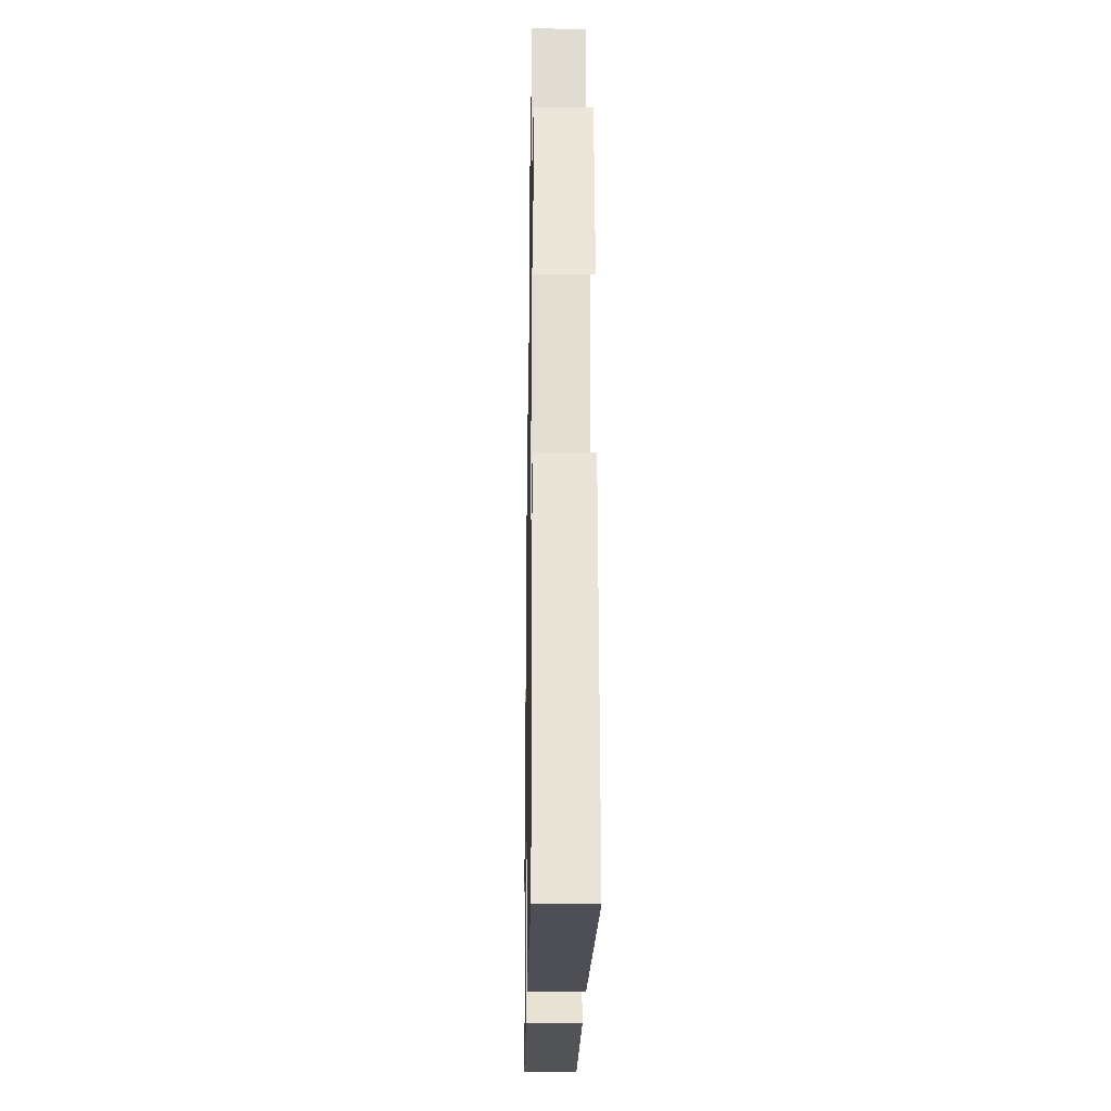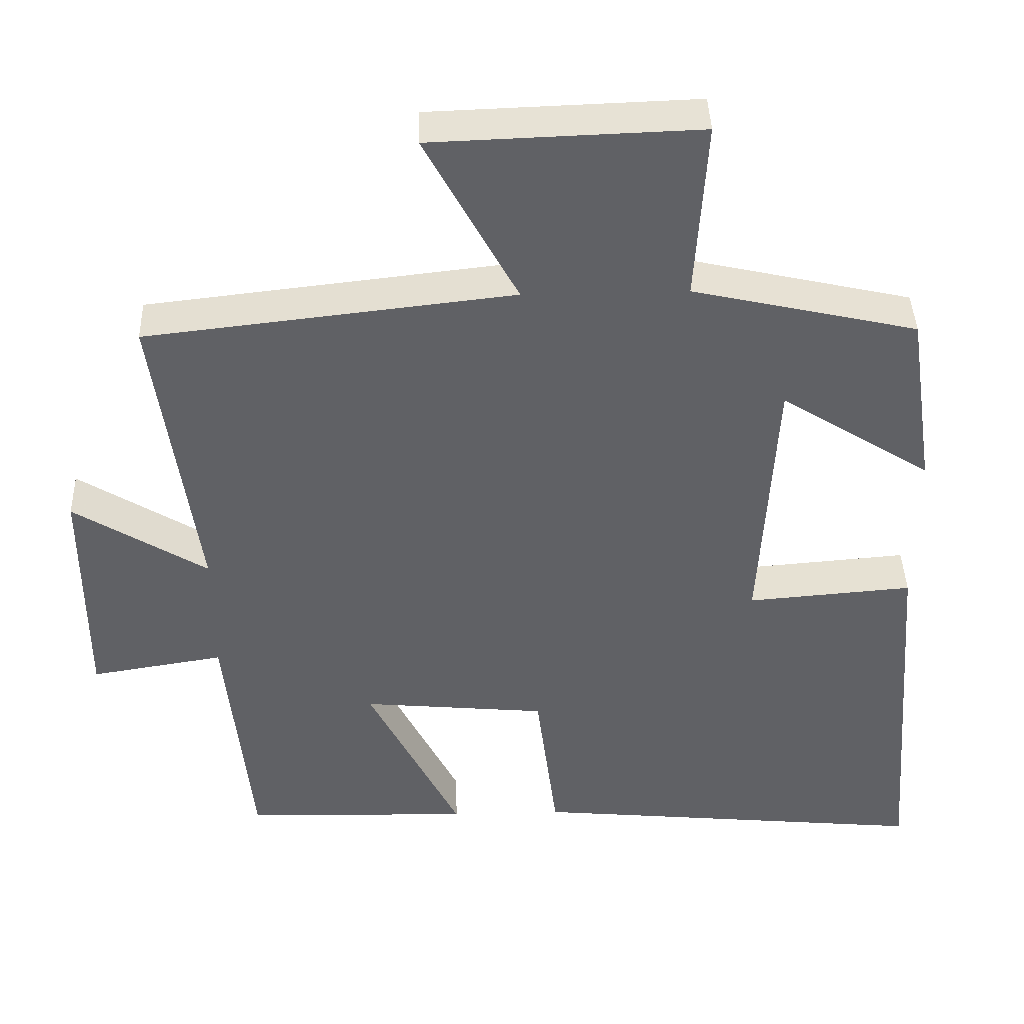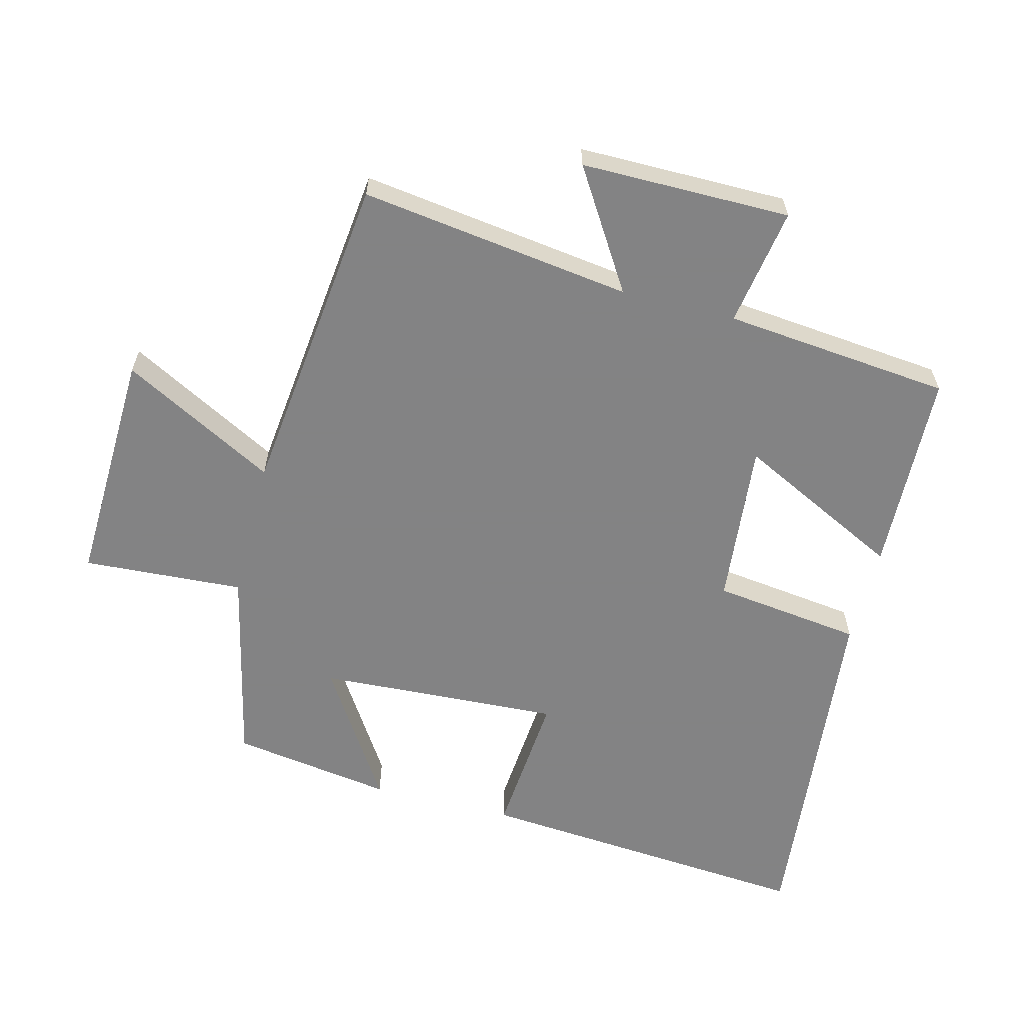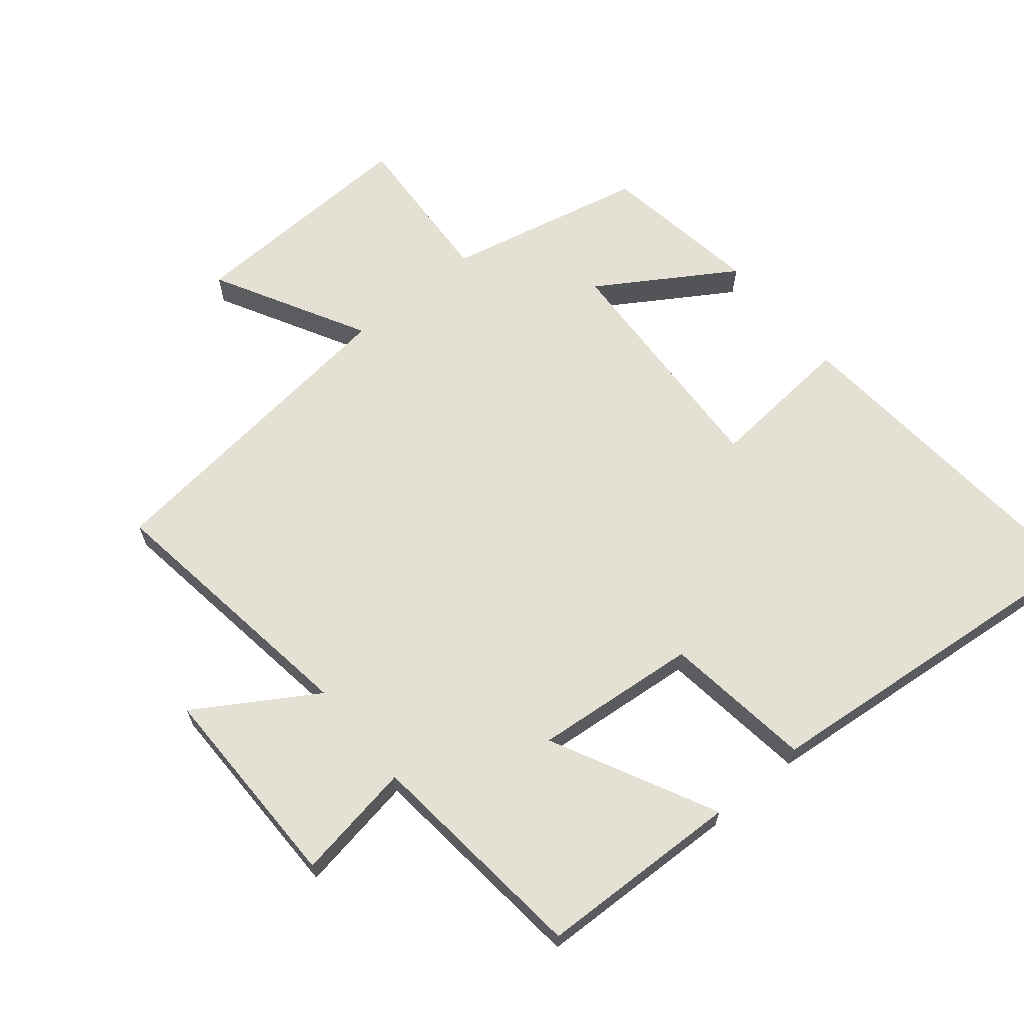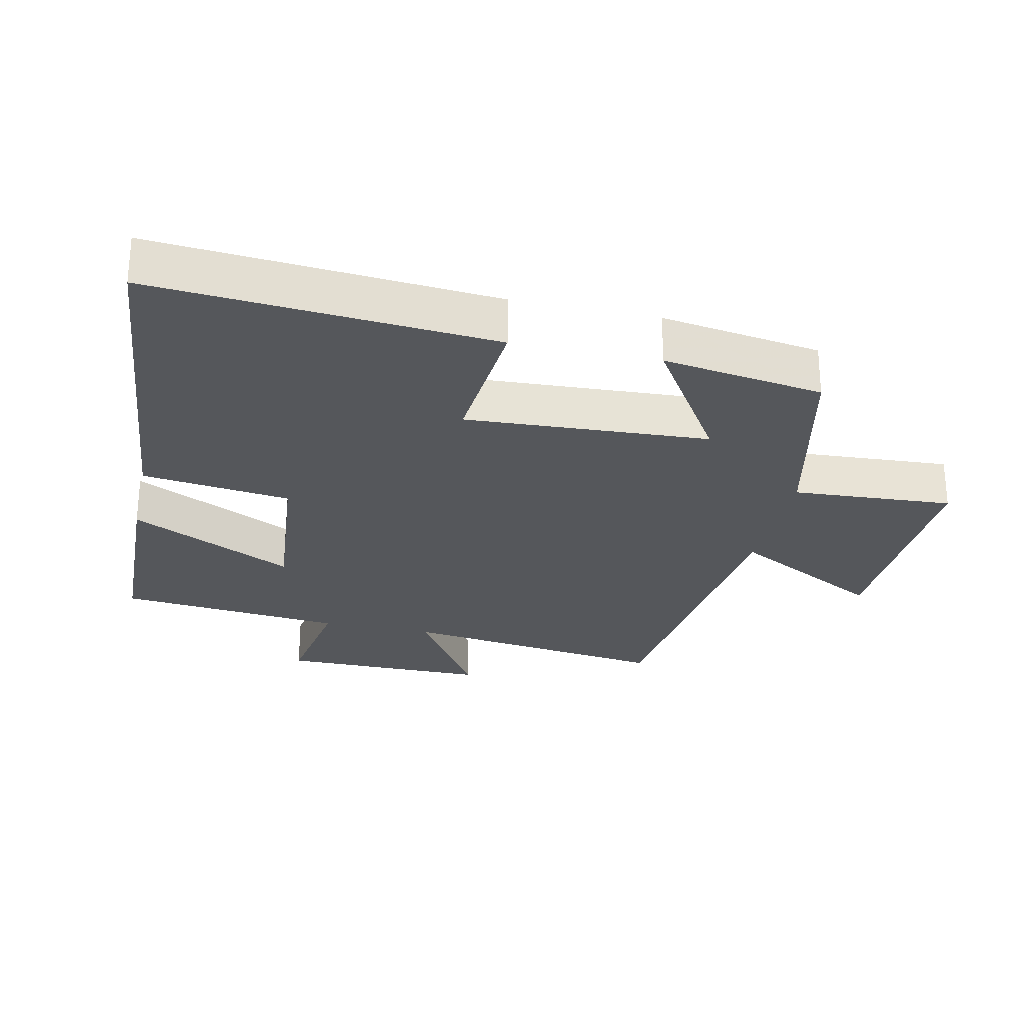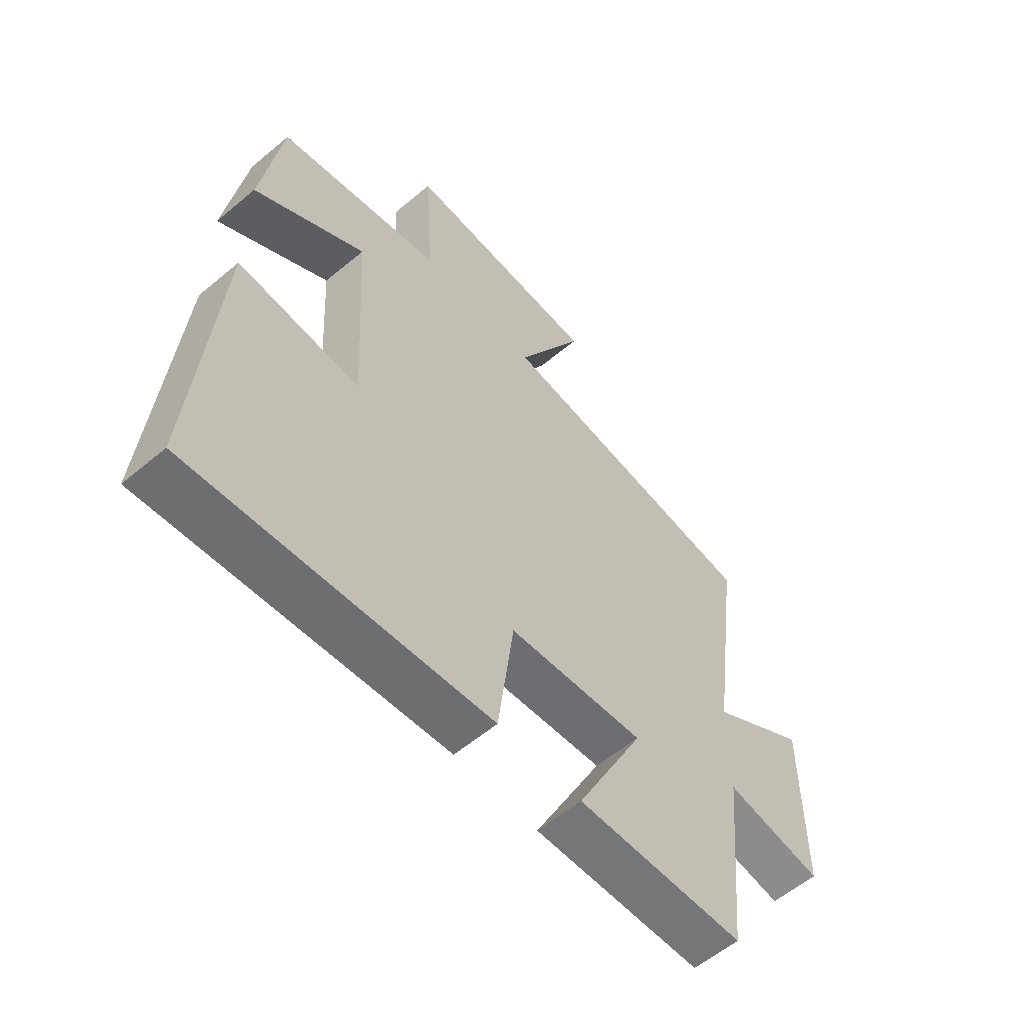
<metadata>
{"format":"obj","ext":"obj","renderer":"f3d","projection":"perspective","resolution":1024,"background":"white","views":[{"elev":-24.0,"azim":-91.0,"up":"+Z"},{"elev":41.4,"azim":178.1,"up":"+Z"},{"elev":-61.1,"azim":75.6,"up":"+Y"},{"elev":65.4,"azim":140.3,"up":"+Y"},{"elev":-26.8,"azim":-102.4,"up":"+Y"},{"elev":-58.2,"azim":-49.1,"up":"+Z"}]}
</metadata>
<code>
v 0.466 0.07 -0.489
v 0.157 0.07 -0.5
v 0.282 0.07 -0.249
v 0.032 0.07 -0.273
v 0.003 0.07 -0.5
v -0.541 0.07 -0.554
v -0.5 0.07 -0.036
v -0.276 0.07 -0.054
v -0.296 0.07 0.316
v -0.5 0.07 0.186
v -0.463 0.07 0.431
v -0.16 0.07 0.5
v -0.175 0.07 0.745
v 0.185 0.07 0.733
v 0.06 0.07 0.5
v 0.556 0.07 0.444
v 0.5 0.07 0.032
v 0.68 0.07 0.145
v 0.68 0.07 -0.173
v 0.5 0.07 -0.144
v 0.466 0 -0.489
v 0.157 0 -0.5
v 0.282 0 -0.249
v 0.032 0 -0.273
v 0.003 0 -0.5
v -0.541 0 -0.554
v -0.5 0 -0.036
v -0.276 0 -0.054
v -0.296 0 0.316
v -0.5 0 0.186
v -0.463 0 0.431
v -0.16 0 0.5
v -0.175 0 0.745
v 0.185 0 0.733
v 0.06 0 0.5
v 0.556 0 0.444
v 0.5 0 0.032
v 0.68 0 0.145
v 0.68 0 -0.173
v 0.5 0 -0.144
f 17 18 19 20
f 17 20 1 2
f 15 16 17
f 12 13 14 15
f 9 10 11 12
f 8 9 12 15
f 5 6 7 8
f 4 5 8 15
f 3 4 15 17
f 2 3 17
f 40 39 38 37
f 22 21 40 37
f 37 36 35
f 35 34 33 32
f 32 31 30 29
f 35 32 29 28
f 28 27 26 25
f 35 28 25 24
f 37 35 24 23
f 37 23 22
f 1 21 22 2
f 2 22 23 3
f 3 23 24 4
f 4 24 25 5
f 5 25 26 6
f 6 26 27 7
f 7 27 28 8
f 8 28 29 9
f 9 29 30 10
f 10 30 31 11
f 11 31 32 12
f 12 32 33 13
f 13 33 34 14
f 14 34 35 15
f 15 35 36 16
f 16 36 37 17
f 17 37 38 18
f 18 38 39 19
f 19 39 40 20
f 20 40 21 1

</code>
